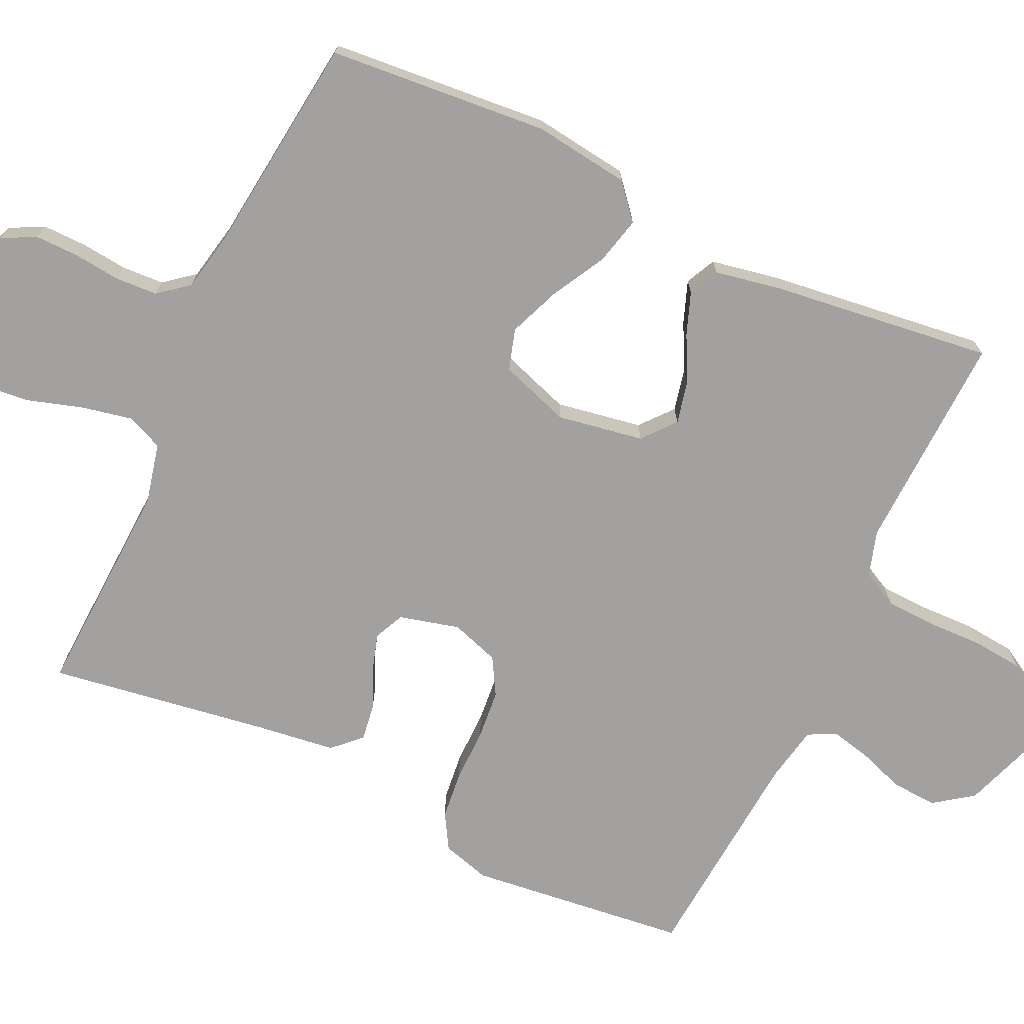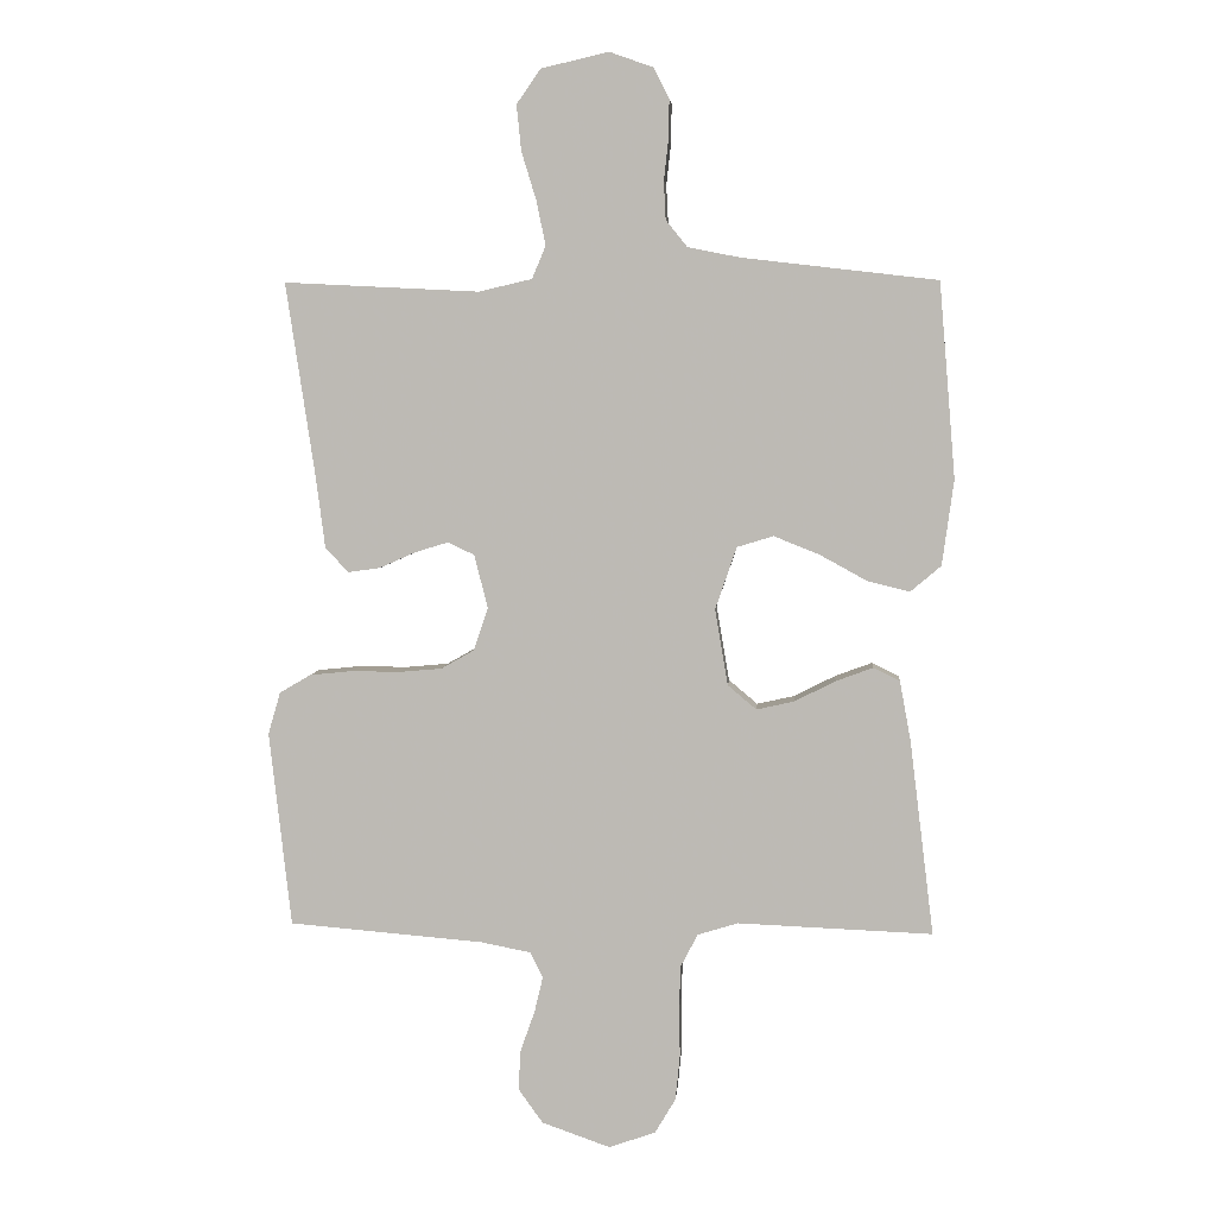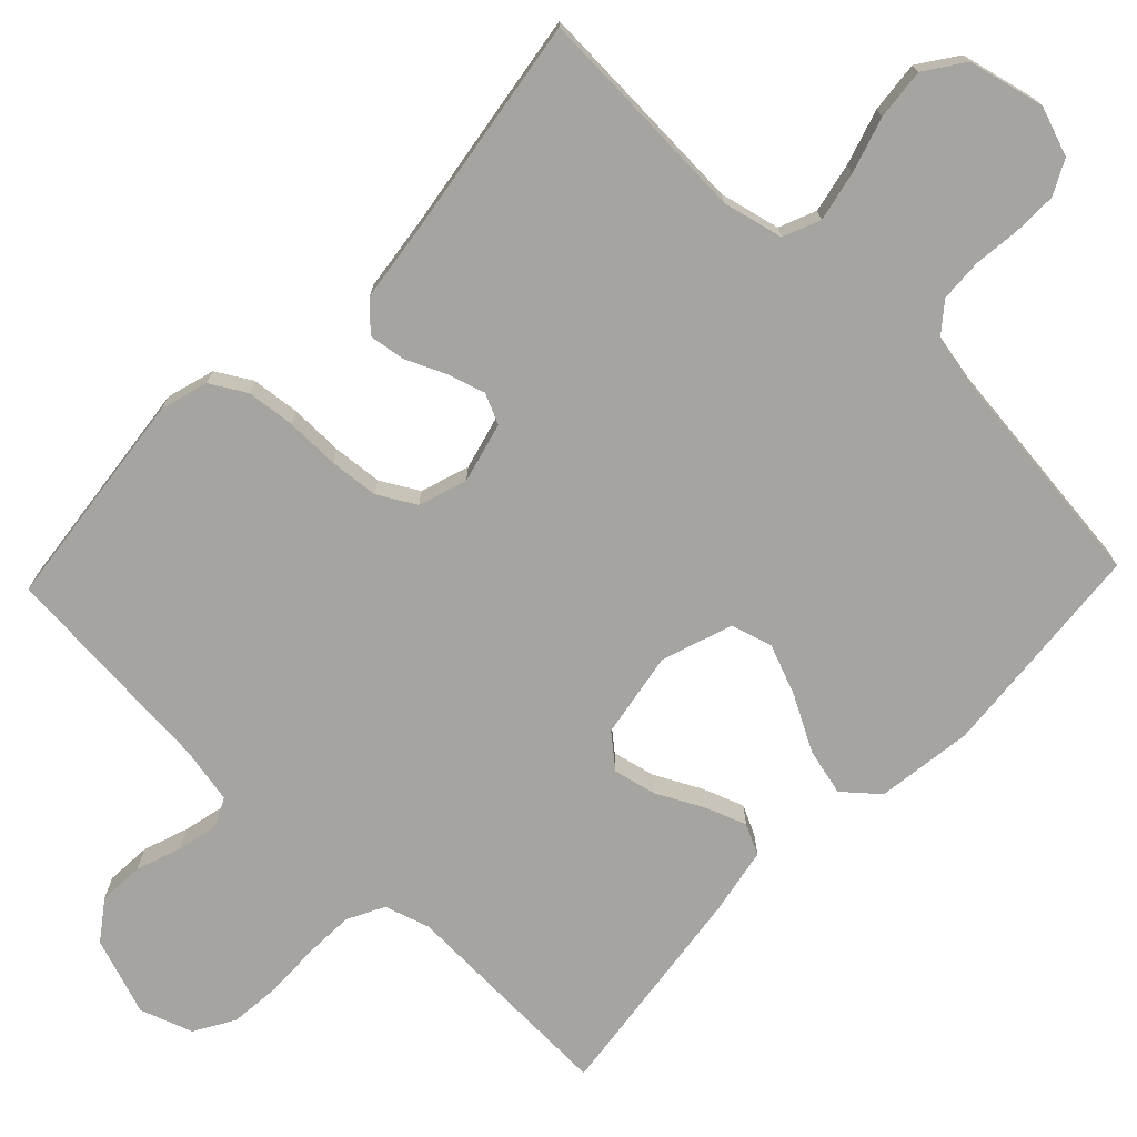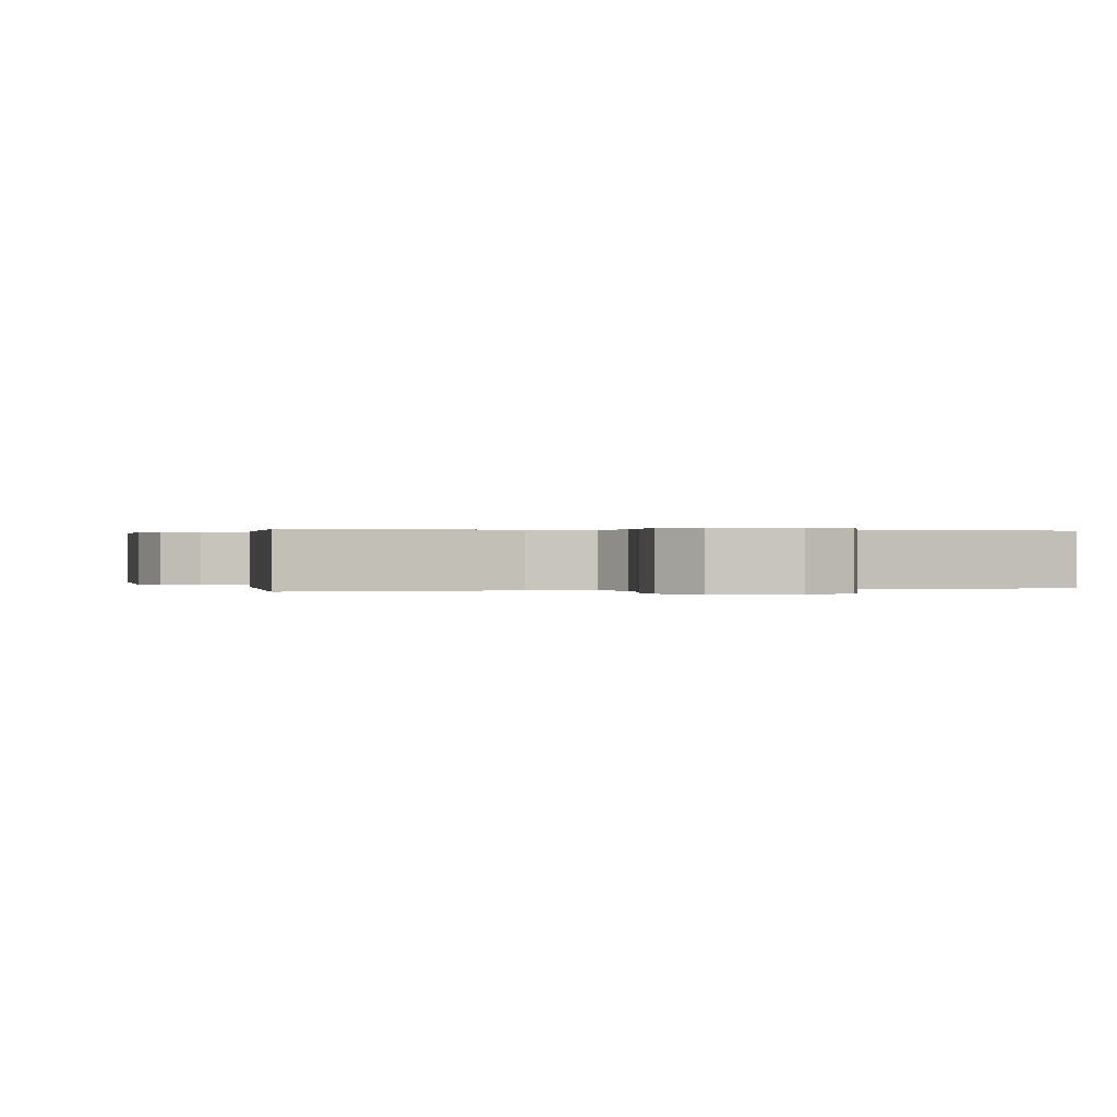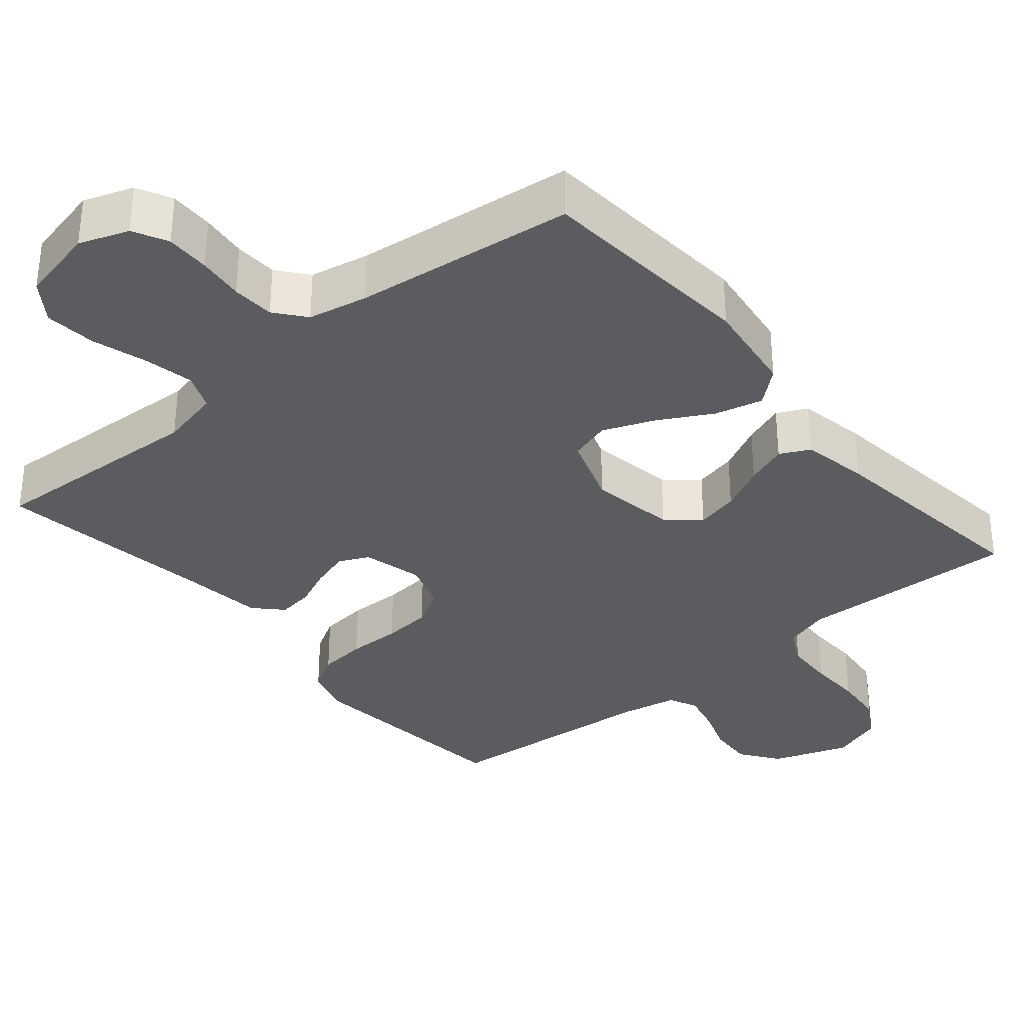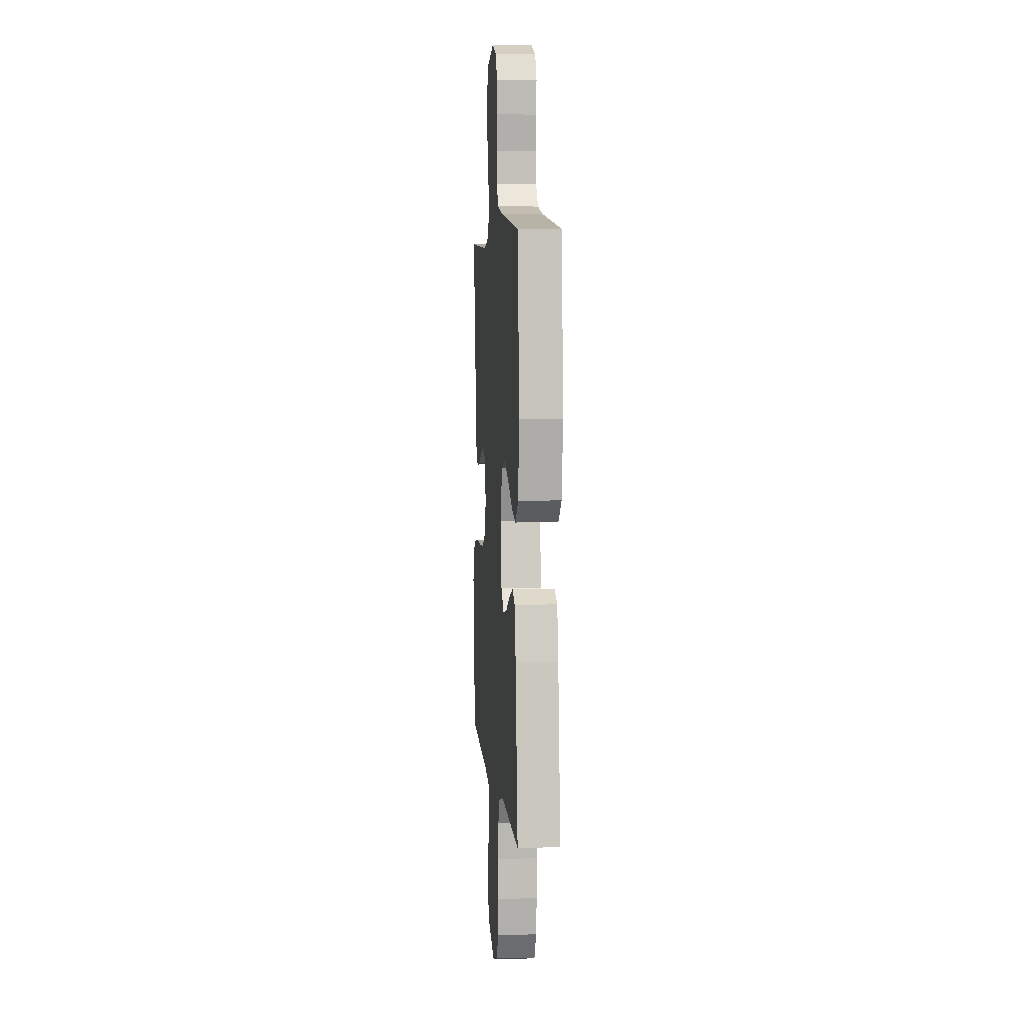
<metadata>
{"format":"obj","ext":"obj","renderer":"f3d","projection":"perspective","resolution":1024,"background":"white","views":[{"elev":-72.2,"azim":65.0,"up":"+Y"},{"elev":5.0,"azim":4.5,"up":"+Z"},{"elev":-73.5,"azim":-43.7,"up":"+Y"},{"elev":0.2,"azim":-17.6,"up":"+Y"},{"elev":-33.8,"azim":39.9,"up":"+Y"},{"elev":5.9,"azim":85.0,"up":"+Z"}]}
</metadata>
<code>
v -0.5 0.07 0.5
v -0.2 0.07 0.485
v -0.118 0.07 0.504
v -0.097 0.07 0.554
v -0.111 0.07 0.622
v -0.134 0.07 0.697
v -0.141 0.07 0.767
v -0.104 0.07 0.82
v 0 0.07 0.844
v 0.067 0.07 0.82
v 0.091 0.07 0.773
v 0.09 0.07 0.713
v 0.083 0.07 0.65
v 0.086 0.07 0.592
v 0.119 0.07 0.551
v 0.2 0.07 0.535
v 0.5 0.07 0.5
v 0.525 0.07 0.2
v 0.507 0.07 0.069
v 0.46 0.07 0.029
v 0.395 0.07 0.045
v 0.322 0.07 0.085
v 0.252 0.07 0.113
v 0.196 0.07 0.096
v 0.163 0.07 0
v 0.183 0.07 -0.117
v 0.227 0.07 -0.154
v 0.285 0.07 -0.141
v 0.348 0.07 -0.109
v 0.405 0.07 -0.088
v 0.446 0.07 -0.108
v 0.463 0.07 -0.2
v 0.5 0.07 -0.5
v 0.2 0.07 -0.488
v 0.138 0.07 -0.507
v 0.112 0.07 -0.557
v 0.109 0.07 -0.625
v 0.111 0.07 -0.699
v 0.104 0.07 -0.769
v 0.072 0.07 -0.823
v 0 0.07 -0.848
v -0.105 0.07 -0.811
v -0.143 0.07 -0.758
v -0.139 0.07 -0.696
v -0.117 0.07 -0.634
v -0.104 0.07 -0.579
v -0.123 0.07 -0.54
v -0.2 0.07 -0.525
v -0.5 0.07 -0.5
v -0.534 0.07 -0.2
v -0.515 0.07 -0.135
v -0.467 0.07 -0.107
v -0.401 0.07 -0.1
v -0.328 0.07 -0.101
v -0.261 0.07 -0.095
v -0.21 0.07 -0.066
v -0.188 0.07 0
v -0.209 0.07 0.082
v -0.25 0.07 0.101
v -0.302 0.07 0.085
v -0.356 0.07 0.061
v -0.405 0.07 0.054
v -0.441 0.07 0.091
v -0.455 0.07 0.2
v -0.5 0 0.5
v -0.2 0 0.485
v -0.118 0 0.504
v -0.097 0 0.554
v -0.111 0 0.622
v -0.134 0 0.697
v -0.141 0 0.767
v -0.104 0 0.82
v 0 0 0.844
v 0.067 0 0.82
v 0.091 0 0.773
v 0.09 0 0.713
v 0.083 0 0.65
v 0.086 0 0.592
v 0.119 0 0.551
v 0.2 0 0.535
v 0.5 0 0.5
v 0.525 0 0.2
v 0.507 0 0.069
v 0.46 0 0.029
v 0.395 0 0.045
v 0.322 0 0.085
v 0.252 0 0.113
v 0.196 0 0.096
v 0.163 0 0
v 0.183 0 -0.117
v 0.227 0 -0.154
v 0.285 0 -0.141
v 0.348 0 -0.109
v 0.405 0 -0.088
v 0.446 0 -0.108
v 0.463 0 -0.2
v 0.5 0 -0.5
v 0.2 0 -0.488
v 0.138 0 -0.507
v 0.112 0 -0.557
v 0.109 0 -0.625
v 0.111 0 -0.699
v 0.104 0 -0.769
v 0.072 0 -0.823
v 0 0 -0.848
v -0.105 0 -0.811
v -0.143 0 -0.758
v -0.139 0 -0.696
v -0.117 0 -0.634
v -0.104 0 -0.579
v -0.123 0 -0.54
v -0.2 0 -0.525
v -0.5 0 -0.5
v -0.534 0 -0.2
v -0.515 0 -0.135
v -0.467 0 -0.107
v -0.401 0 -0.1
v -0.328 0 -0.101
v -0.261 0 -0.095
v -0.21 0 -0.066
v -0.188 0 0
v -0.209 0 0.082
v -0.25 0 0.101
v -0.302 0 0.085
v -0.356 0 0.061
v -0.405 0 0.054
v -0.441 0 0.091
v -0.455 0 0.2
f 61 62 63 64
f 60 61 64 1
f 59 60 1 2
f 58 59 2 3
f 57 58 3 4
f 51 52 53 54
f 51 54 55
f 48 49 50 51
f 47 48 51 55
f 46 47 55 56
f 42 43 44 45
f 42 45 46
f 41 42 46
f 37 38 39 40
f 36 37 40 41
f 31 32 33 34
f 31 34 35
f 28 29 30 31
f 27 28 31 35
f 26 27 35 36
f 19 20 21 22
f 19 22 23
f 16 17 18 19
f 15 16 19 23
f 14 15 23 24
f 10 11 12 13
f 10 13 14
f 9 10 14
f 5 6 7 8
f 4 5 8 9
f 57 4 9 14
f 25 26 36 41
f 25 41 46 56
f 25 56 57
f 14 24 25 57
f 128 127 126 125
f 65 128 125 124
f 66 65 124 123
f 67 66 123 122
f 68 67 122 121
f 118 117 116 115
f 119 118 115
f 115 114 113 112
f 119 115 112 111
f 120 119 111 110
f 109 108 107 106
f 110 109 106
f 110 106 105
f 104 103 102 101
f 105 104 101 100
f 98 97 96 95
f 99 98 95
f 95 94 93 92
f 99 95 92 91
f 100 99 91 90
f 86 85 84 83
f 87 86 83
f 83 82 81 80
f 87 83 80 79
f 88 87 79 78
f 77 76 75 74
f 78 77 74
f 78 74 73
f 72 71 70 69
f 73 72 69 68
f 78 73 68 121
f 105 100 90 89
f 120 110 105 89
f 121 120 89
f 121 89 88 78
f 1 65 66 2
f 2 66 67 3
f 3 67 68 4
f 4 68 69 5
f 5 69 70 6
f 6 70 71 7
f 7 71 72 8
f 8 72 73 9
f 9 73 74 10
f 10 74 75 11
f 11 75 76 12
f 12 76 77 13
f 13 77 78 14
f 14 78 79 15
f 15 79 80 16
f 16 80 81 17
f 17 81 82 18
f 18 82 83 19
f 19 83 84 20
f 20 84 85 21
f 21 85 86 22
f 22 86 87 23
f 23 87 88 24
f 24 88 89 25
f 25 89 90 26
f 26 90 91 27
f 27 91 92 28
f 28 92 93 29
f 29 93 94 30
f 30 94 95 31
f 31 95 96 32
f 32 96 97 33
f 33 97 98 34
f 34 98 99 35
f 35 99 100 36
f 36 100 101 37
f 37 101 102 38
f 38 102 103 39
f 39 103 104 40
f 40 104 105 41
f 41 105 106 42
f 42 106 107 43
f 43 107 108 44
f 44 108 109 45
f 45 109 110 46
f 46 110 111 47
f 47 111 112 48
f 48 112 113 49
f 49 113 114 50
f 50 114 115 51
f 51 115 116 52
f 52 116 117 53
f 53 117 118 54
f 54 118 119 55
f 55 119 120 56
f 56 120 121 57
f 57 121 122 58
f 58 122 123 59
f 59 123 124 60
f 60 124 125 61
f 61 125 126 62
f 62 126 127 63
f 63 127 128 64
f 64 128 65 1

</code>
